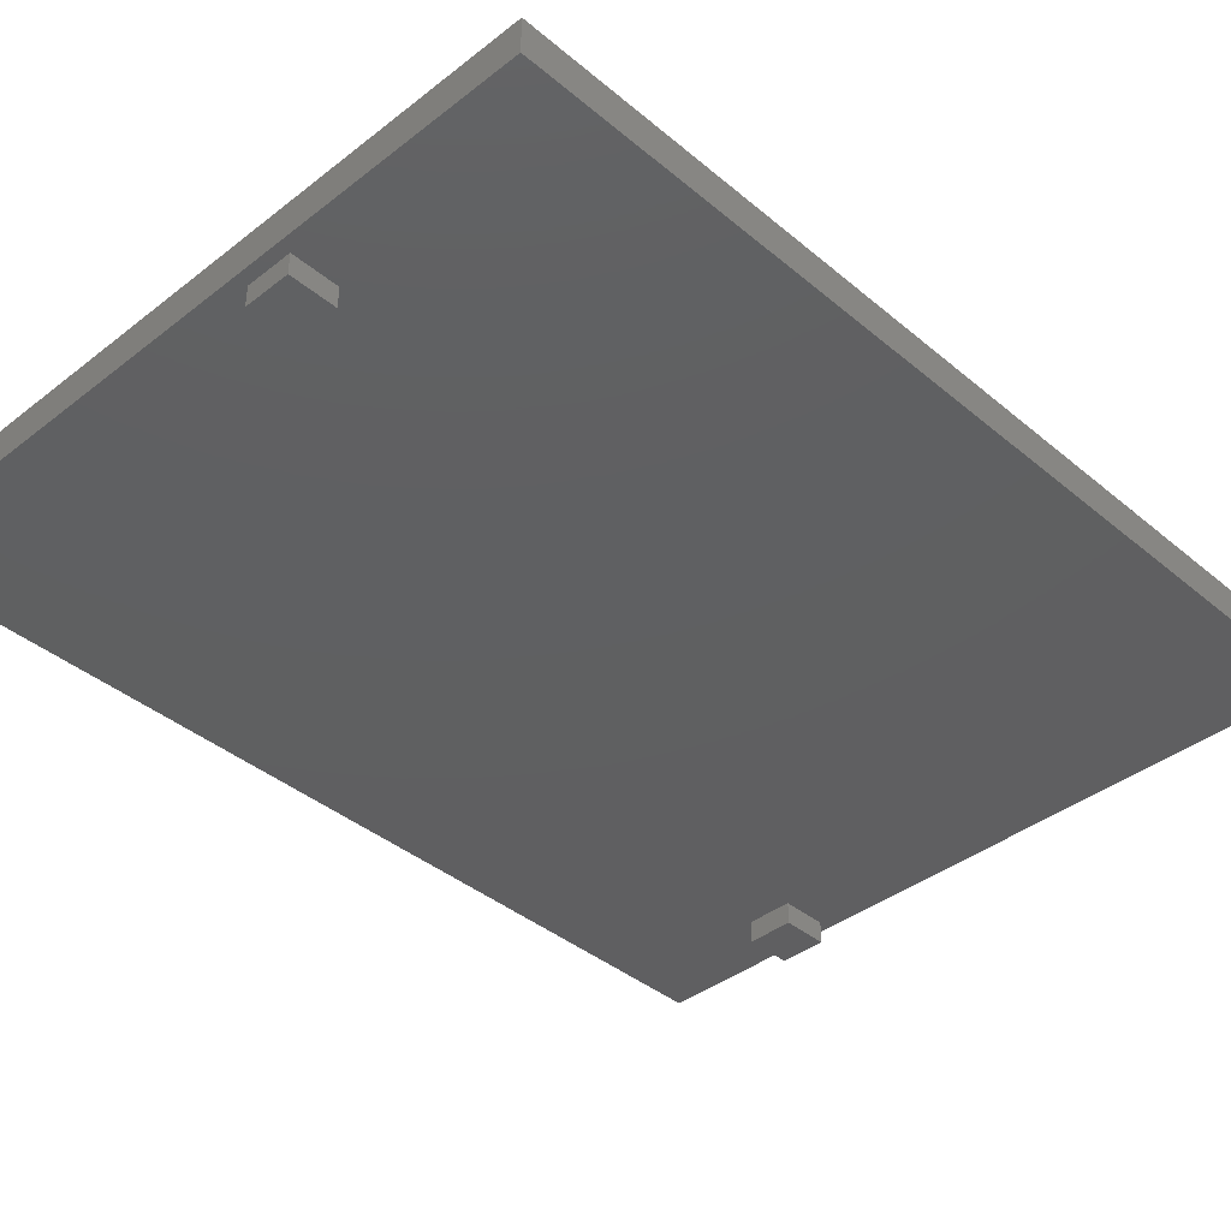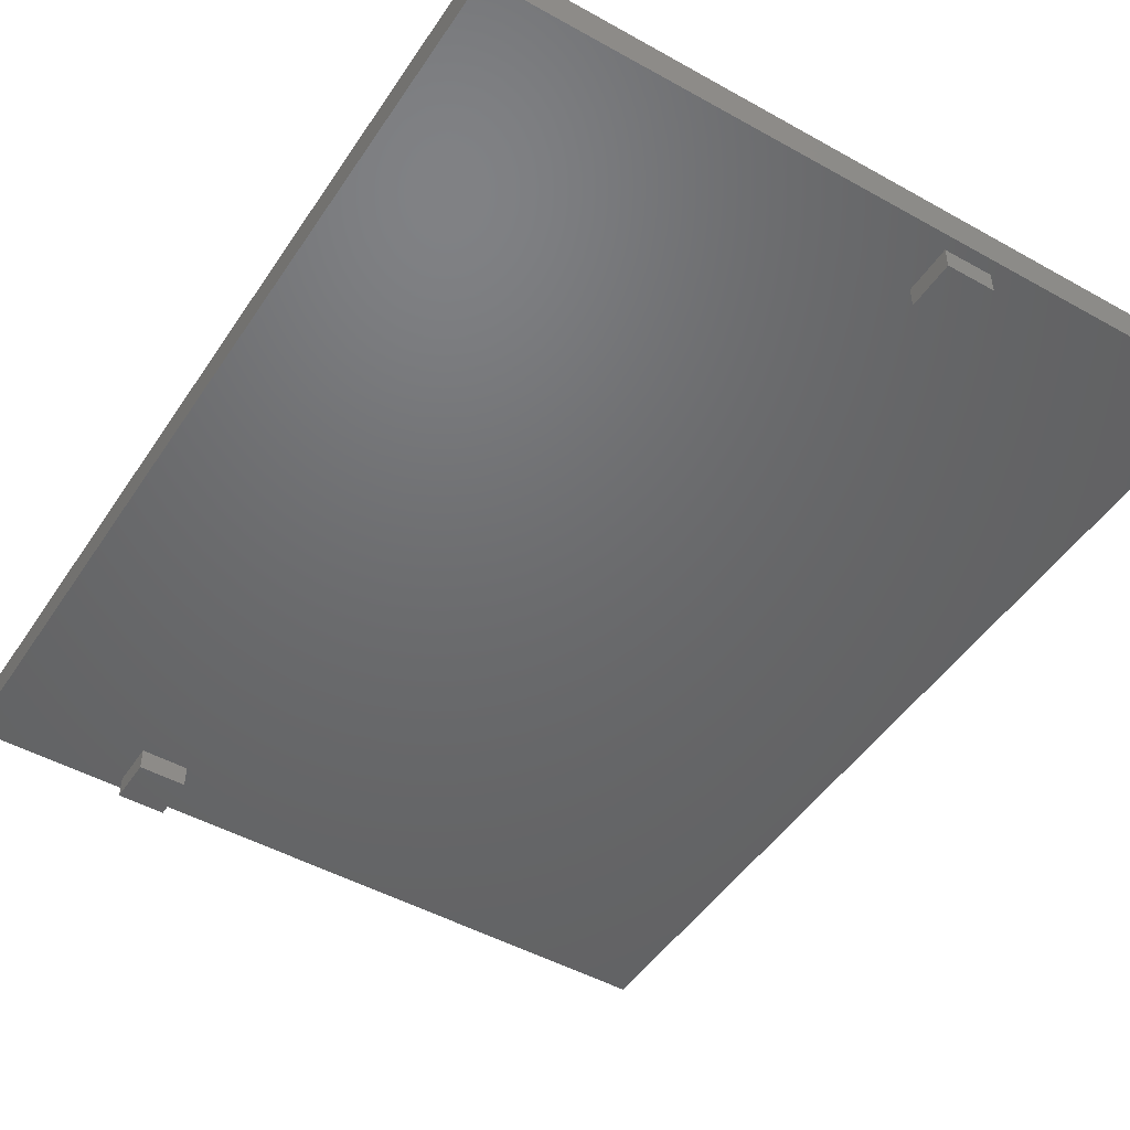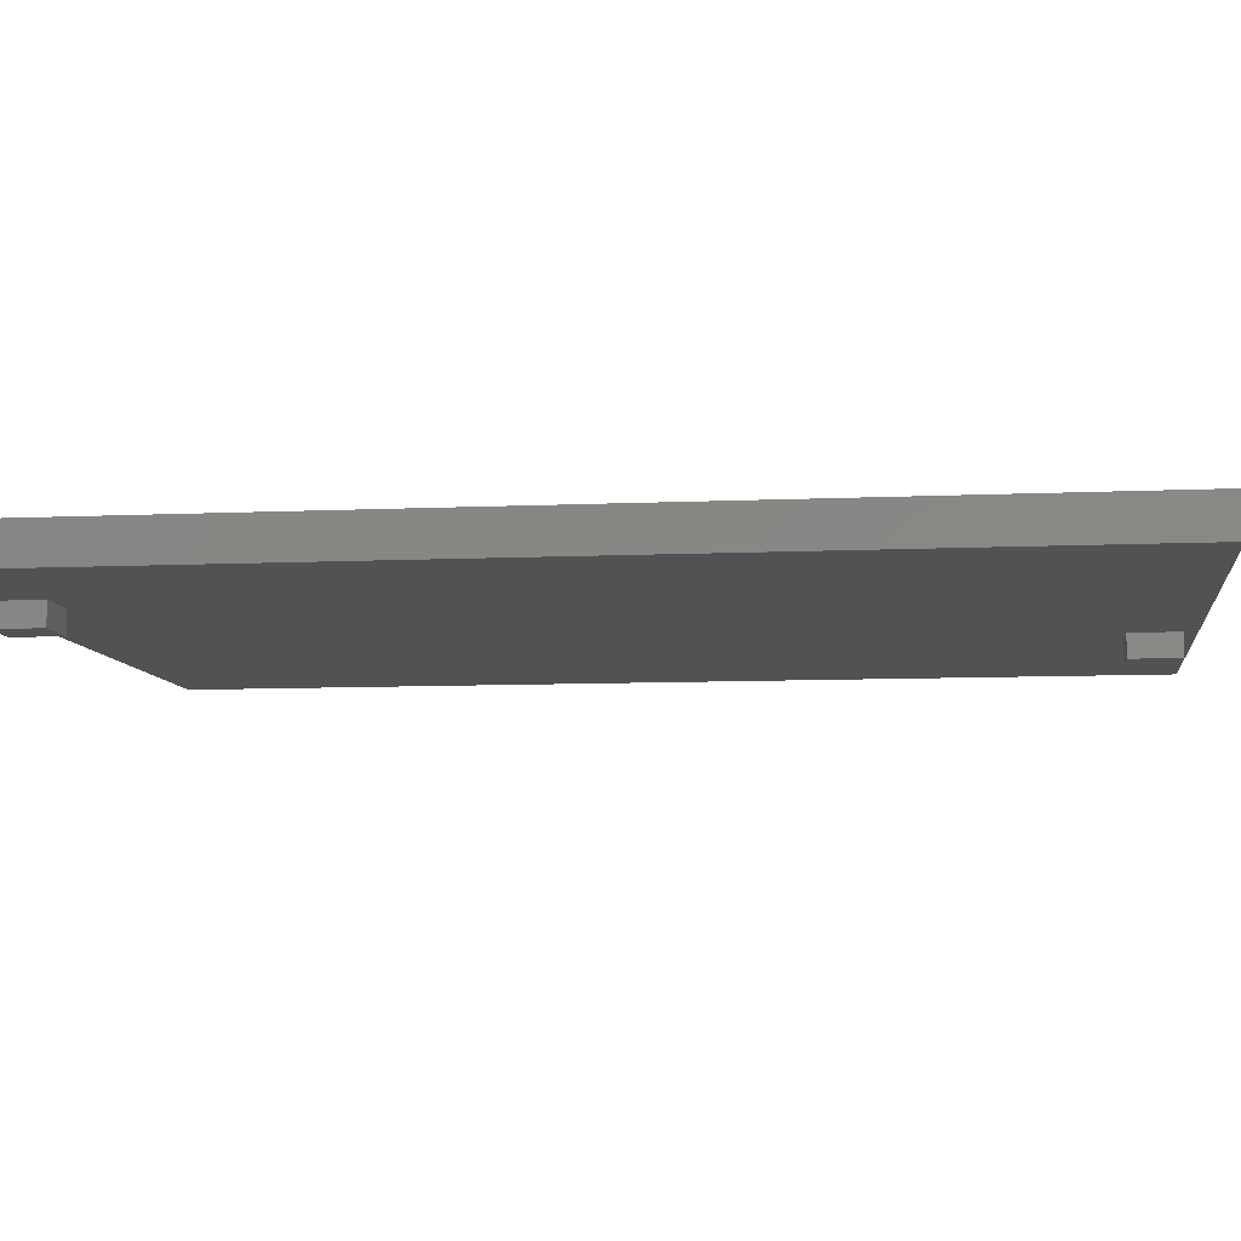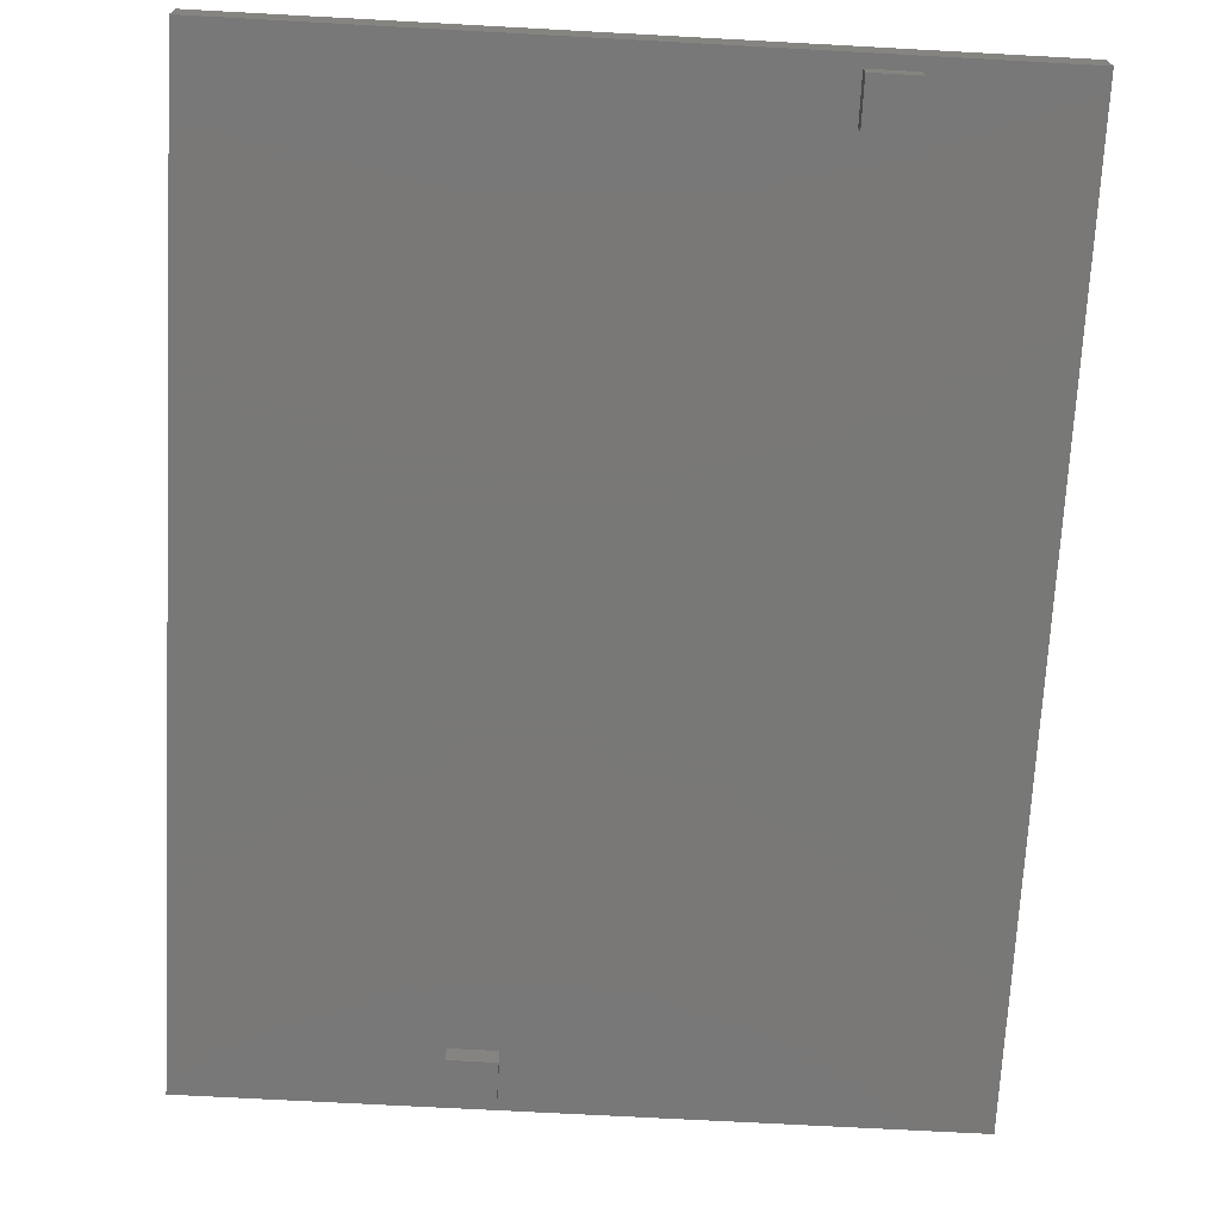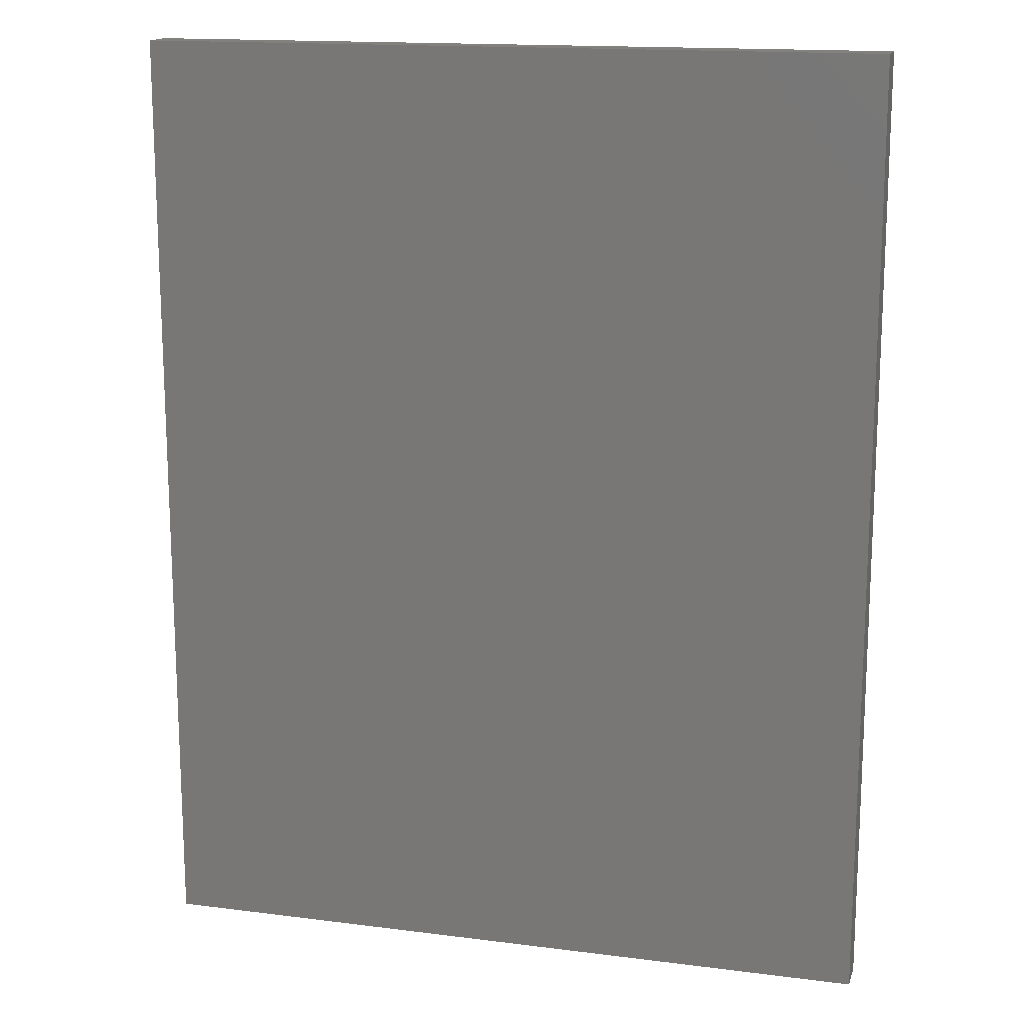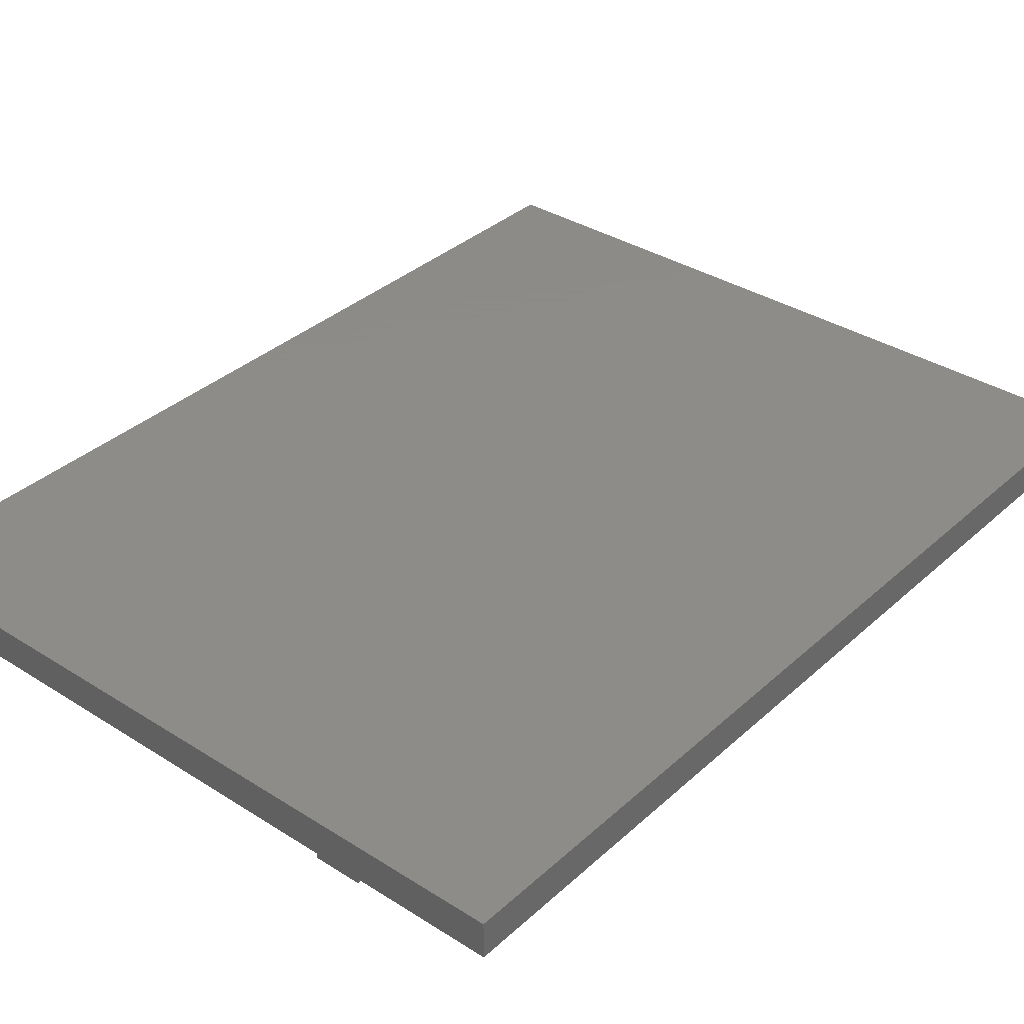
<metadata>
{"format":"stl","ext":"stl","renderer":"f3d","projection":"perspective","resolution":1024,"background":"white","views":[{"elev":-39.5,"azim":44.0,"up":"+Z"},{"elev":-48.1,"azim":-32.1,"up":"+Z"},{"elev":-8.1,"azim":-82.5,"up":"+Z"},{"elev":-71.1,"azim":176.9,"up":"+Z"},{"elev":15.5,"azim":15.1,"up":"+Y"},{"elev":35.2,"azim":-139.9,"up":"+Z"}]}
</metadata>
<code>
# stl→obj: 24 verts, 44 faces
v -17 63 76
v 17 -56.6 76
v -17 56.6 76
v -43.79 -64.7 76
v -43.79 64.7 76
v -23.4 63 76
v -23.4 56.6 76
v 17 -63 76
v 23.4 -63 76
v 57.21 -64.7 76
v 23.4 -56.6 76
v 57.21 64.7 76
v -23.4 56.6 73
v -17 56.6 73
v -17 63 73
v -23.4 63 73
v 23.4 -63 73
v 23.4 -56.6 73
v 17 -56.6 73
v 17 -63 73
v -43.79 -64.7 81
v 57.21 -64.7 81
v -43.79 64.7 81
v 57.21 64.7 81
f 1 2 3
f 4 5 6
f 4 6 7
f 4 7 3
f 4 3 2
f 4 2 8
f 4 8 9
f 4 9 10
f 2 1 11
f 11 1 12
f 1 6 12
f 12 6 5
f 11 12 9
f 9 12 10
f 13 14 7
f 7 14 3
f 15 1 14
f 14 1 3
f 15 16 1
f 1 16 6
f 13 7 16
f 16 7 6
f 17 18 9
f 9 18 11
f 18 19 11
f 11 19 2
f 19 20 2
f 2 20 8
f 20 17 8
f 8 17 9
f 16 15 13
f 13 15 14
f 19 18 20
f 20 18 17
f 21 22 23
f 23 22 24
f 23 24 5
f 5 24 12
f 22 10 24
f 24 10 12
f 22 21 10
f 10 21 4
f 23 5 21
f 21 5 4

</code>
